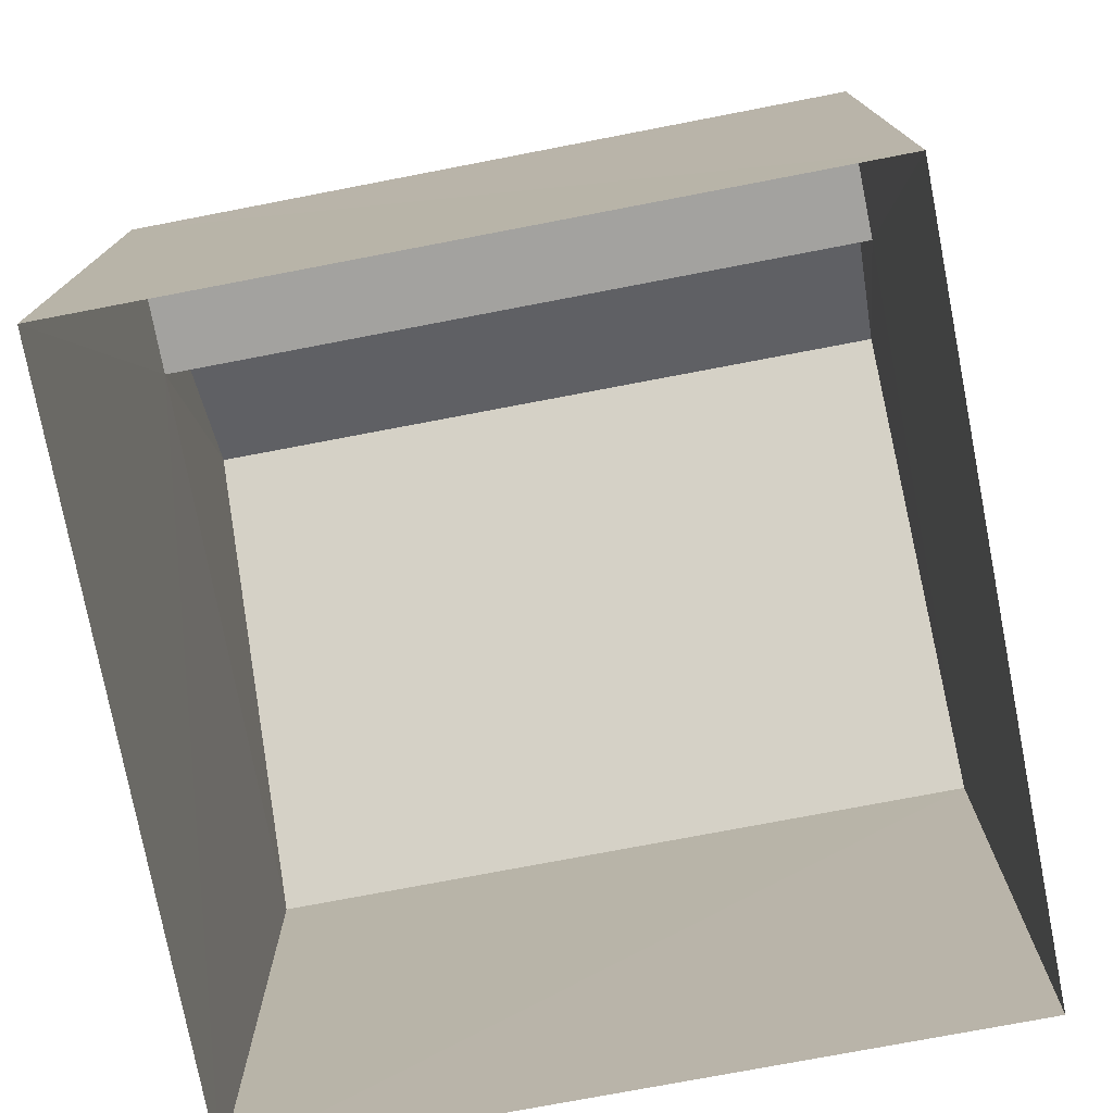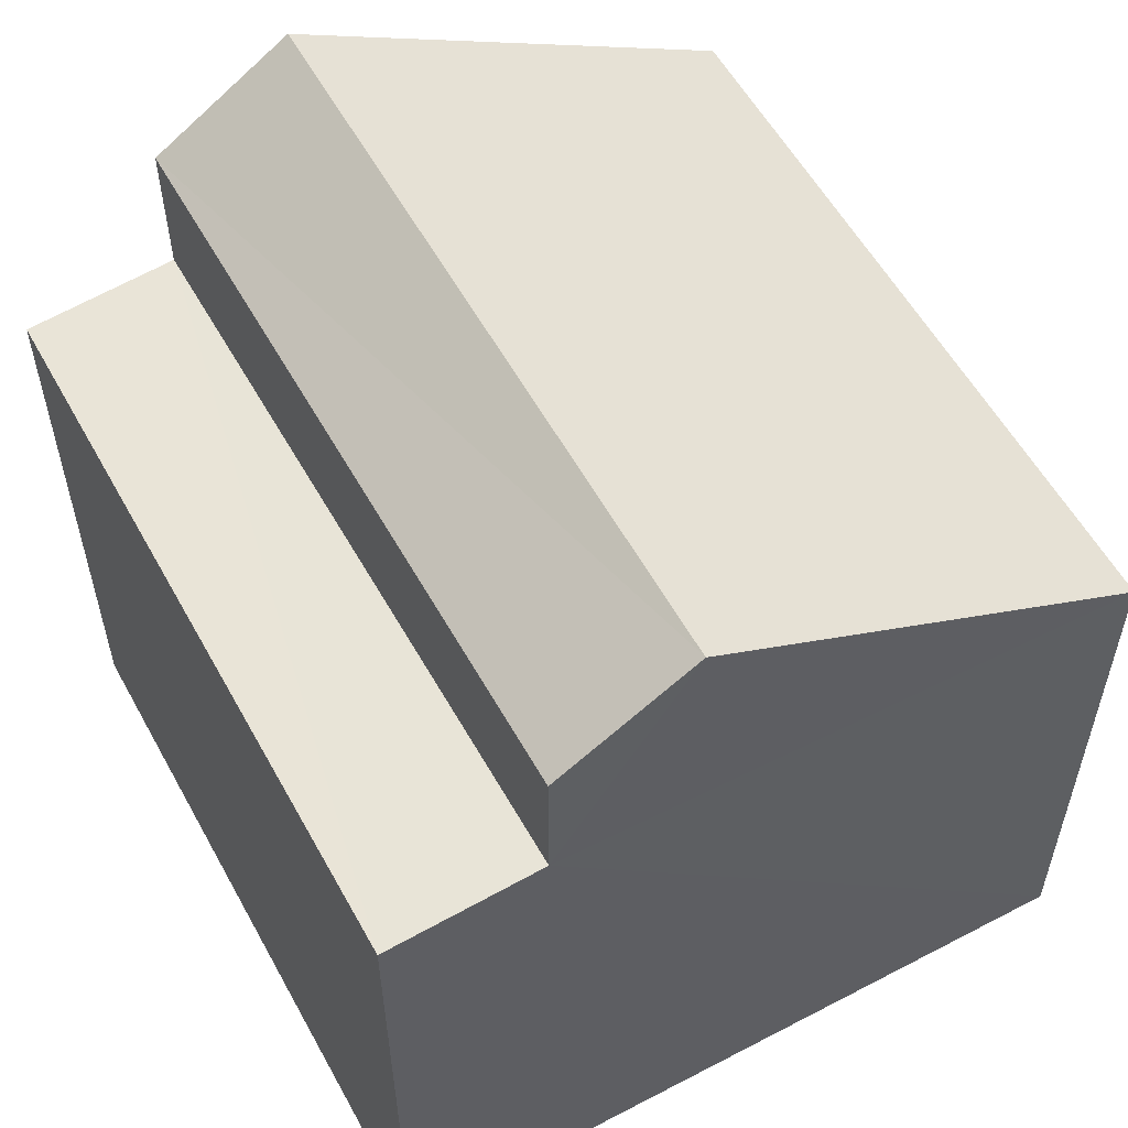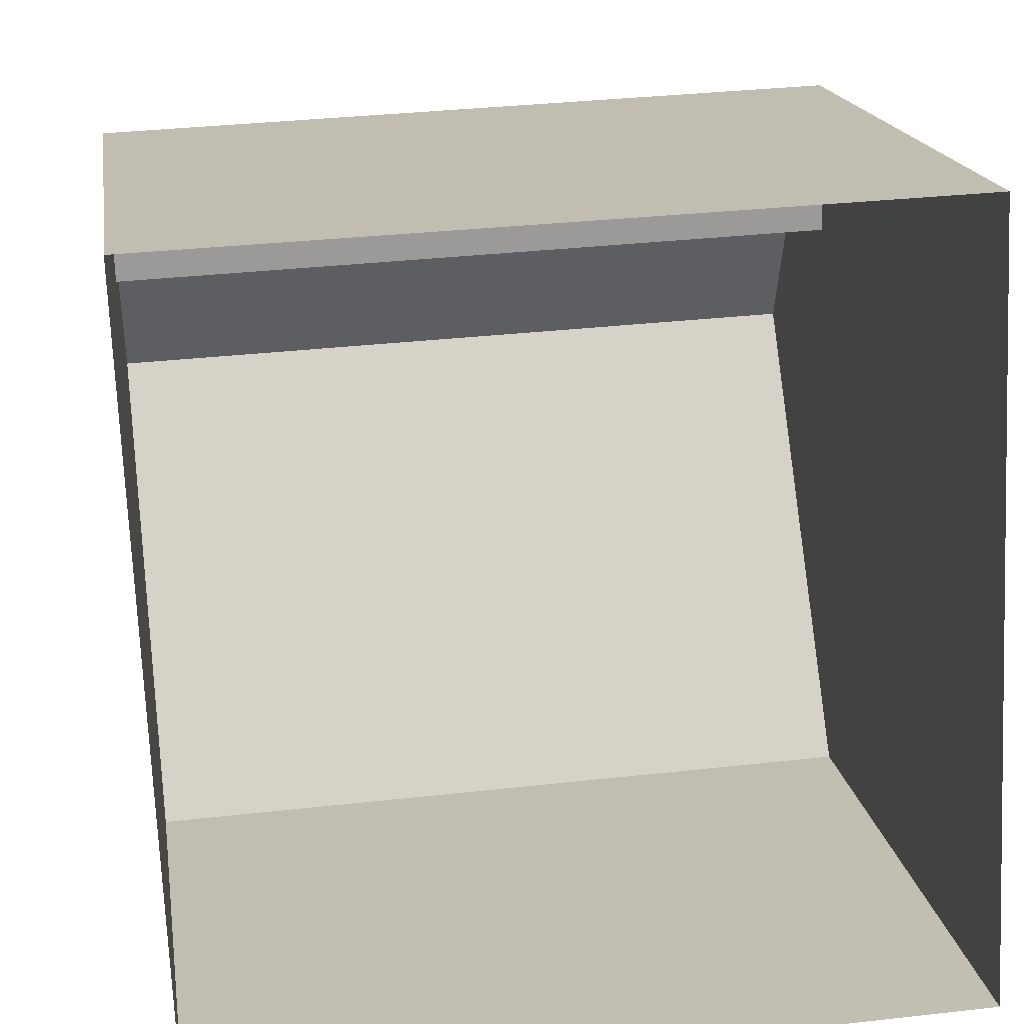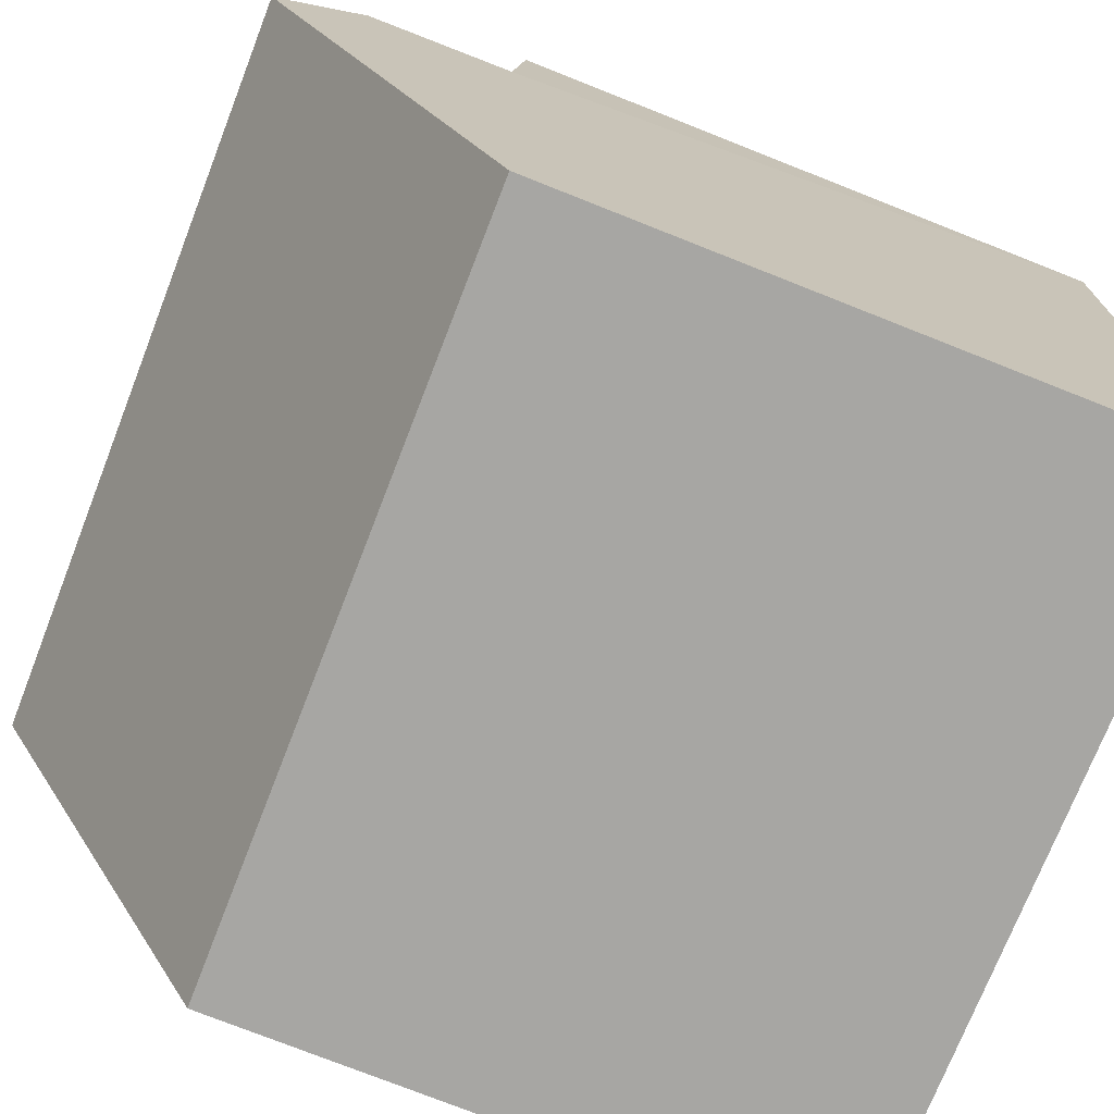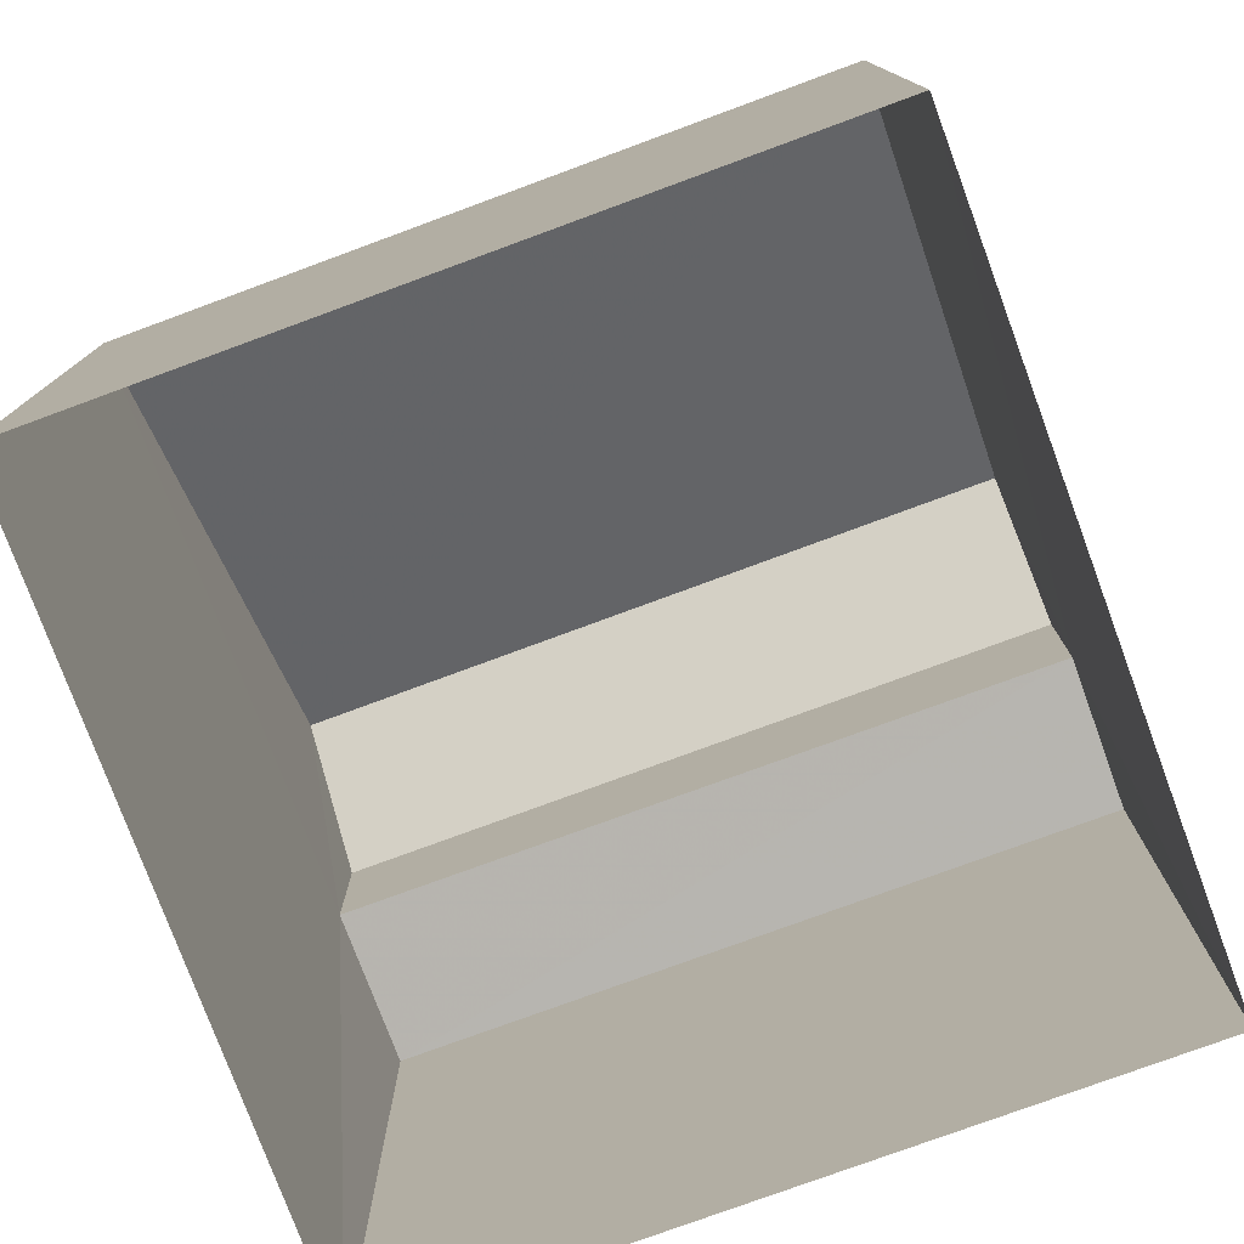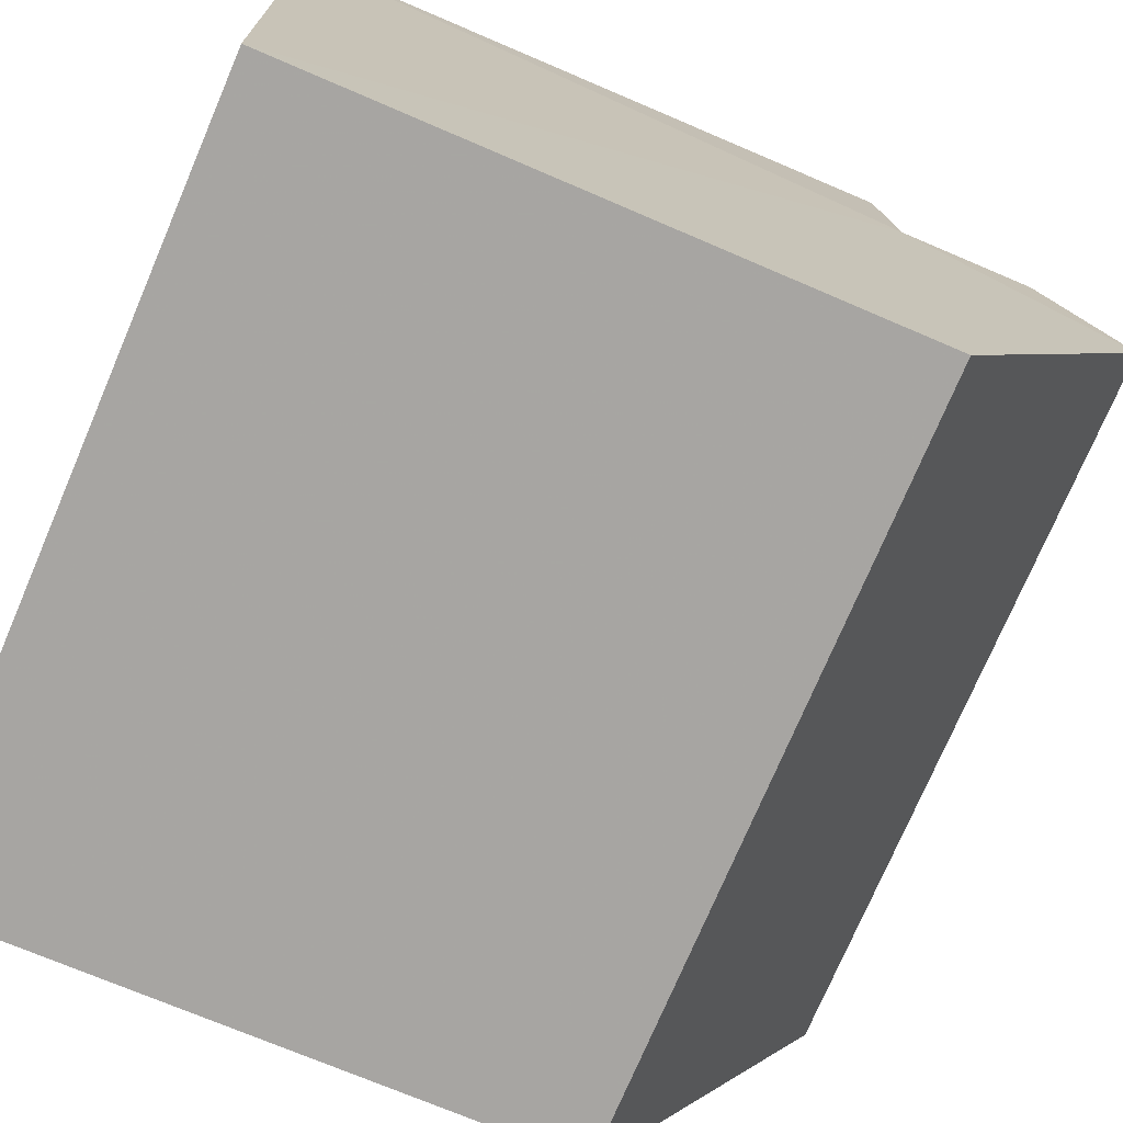
<metadata>
{"format":"obj","ext":"obj","renderer":"f3d","projection":"perspective","resolution":1024,"background":"white","views":[{"elev":-76.1,"azim":-171.7,"up":"+Z"},{"elev":56.5,"azim":-121.2,"up":"+Z"},{"elev":17.1,"azim":171.6,"up":"+Y"},{"elev":-76.6,"azim":68.5,"up":"+Y"},{"elev":-77.6,"azim":17.7,"up":"+Z"},{"elev":-71.5,"azim":-113.3,"up":"+Y"}]}
</metadata>
<code>
v -3.728e+05 -1.055e+05 22.66
v -3.728e+05 -1.055e+05 22.67
v -3.728e+05 -1.055e+05 22.67
v -3.728e+05 -1.055e+05 22.66
v -3.728e+05 -1.055e+05 31.35
v -3.728e+05 -1.055e+05 28.82
v -3.728e+05 -1.055e+05 28.85
v -3.728e+05 -1.055e+05 31.38
v -3.728e+05 -1.055e+05 29.04
v -3.728e+05 -1.055e+05 28.93
v -3.728e+05 -1.055e+05 28.98
v -3.728e+05 -1.055e+05 29.09
v -3.728e+05 -1.055e+05 30.53
v -3.728e+05 -1.055e+05 30.5
f 1 2 3
f 4 1 3
f 5 6 7
f 8 5 7
f 9 10 11
f 12 9 11
f 13 14 5
f 8 13 5
f 12 14 13
f 9 12 13
f 2 1 9
f 2 9 7
f 1 10 9
f 7 9 8
f 8 9 13
f 10 1 4
f 11 10 4
f 11 4 12
f 5 14 12
f 5 12 6
f 12 4 3
f 12 3 6
f 6 3 2
f 7 6 2

</code>
